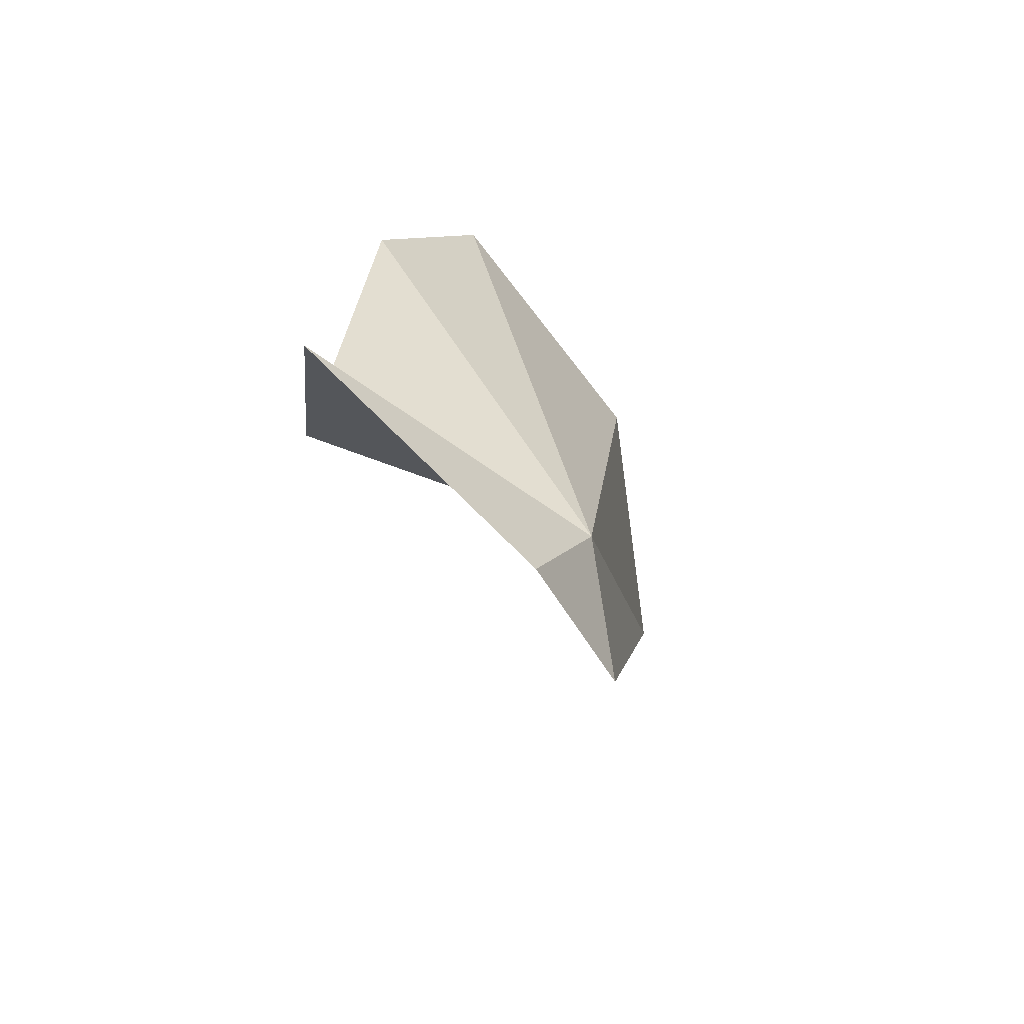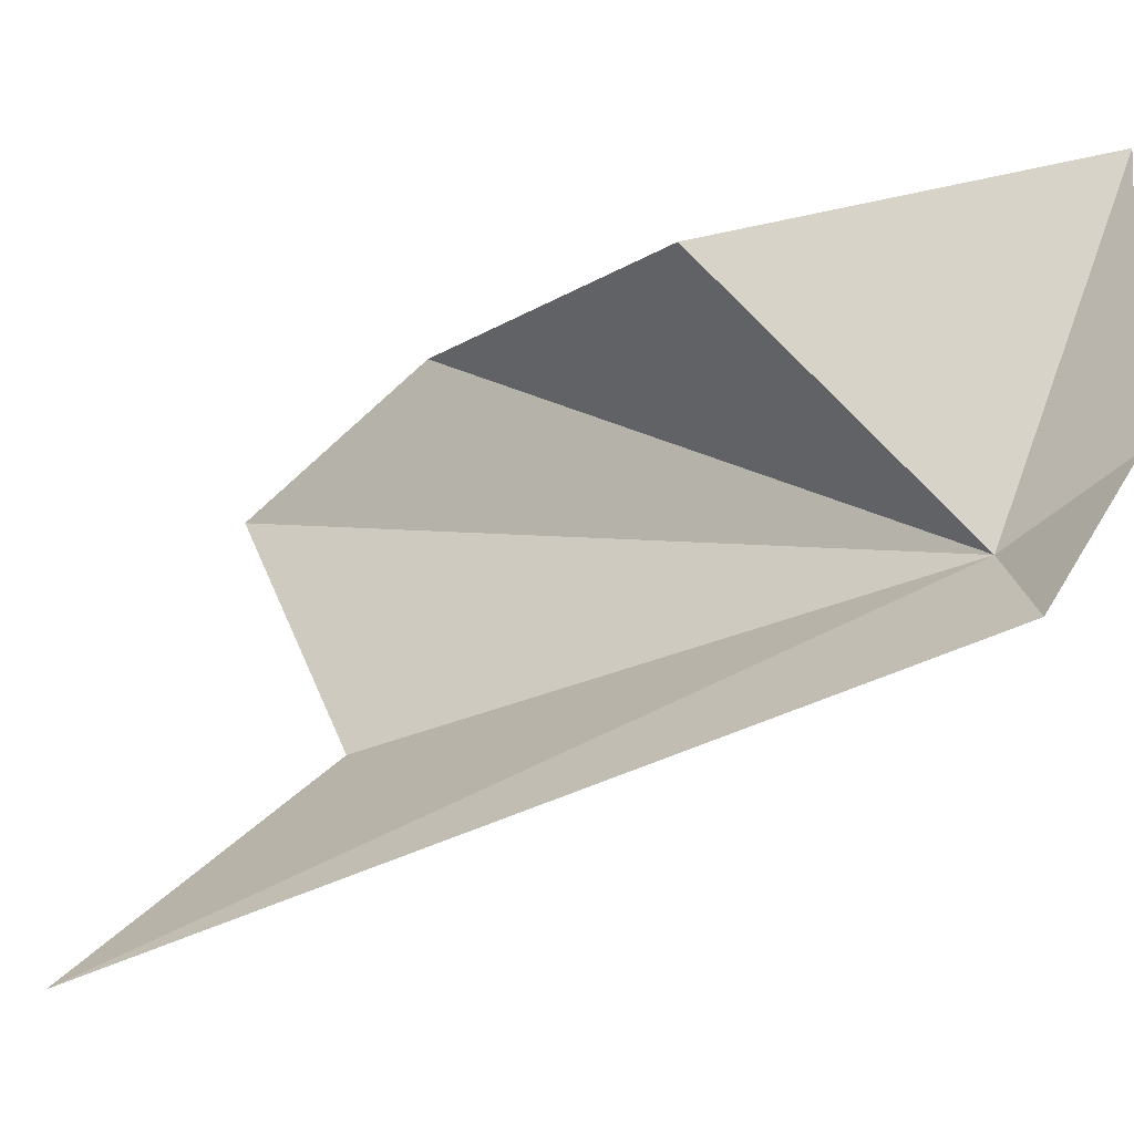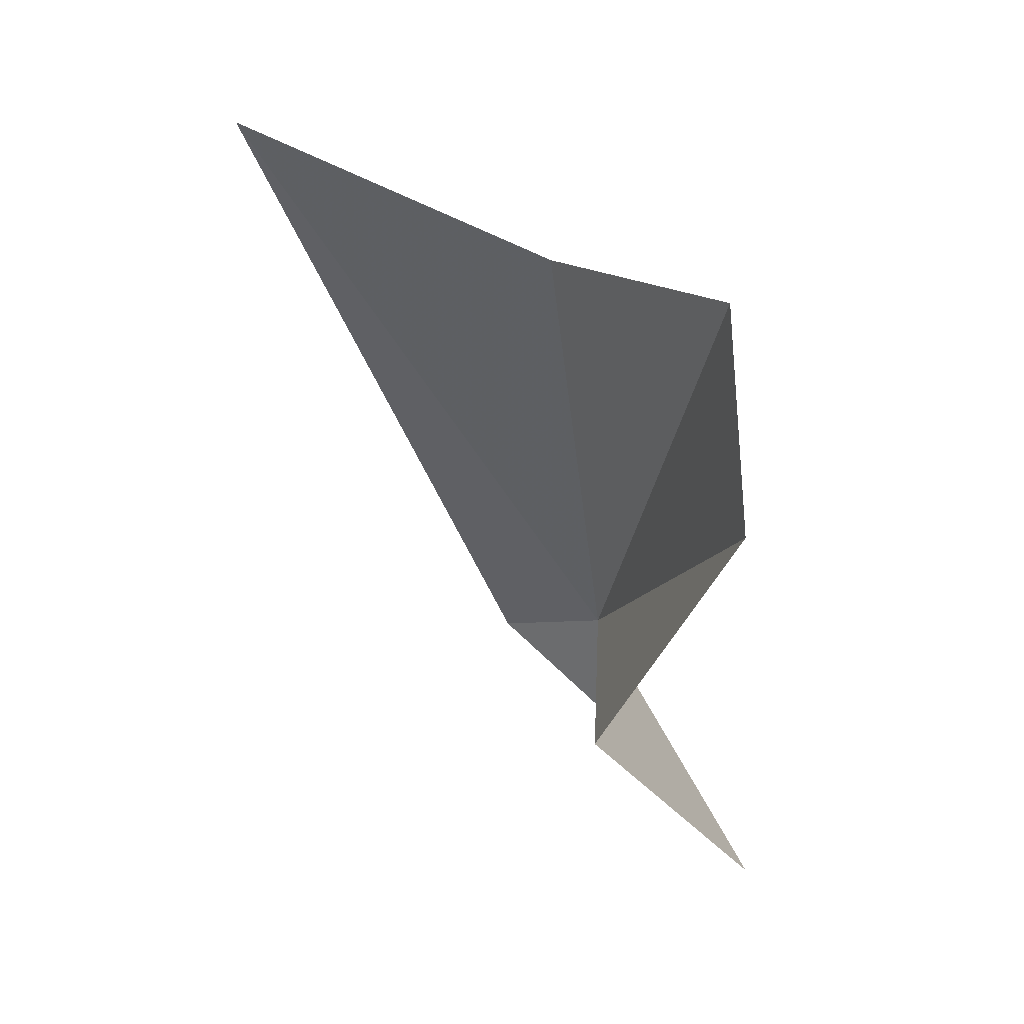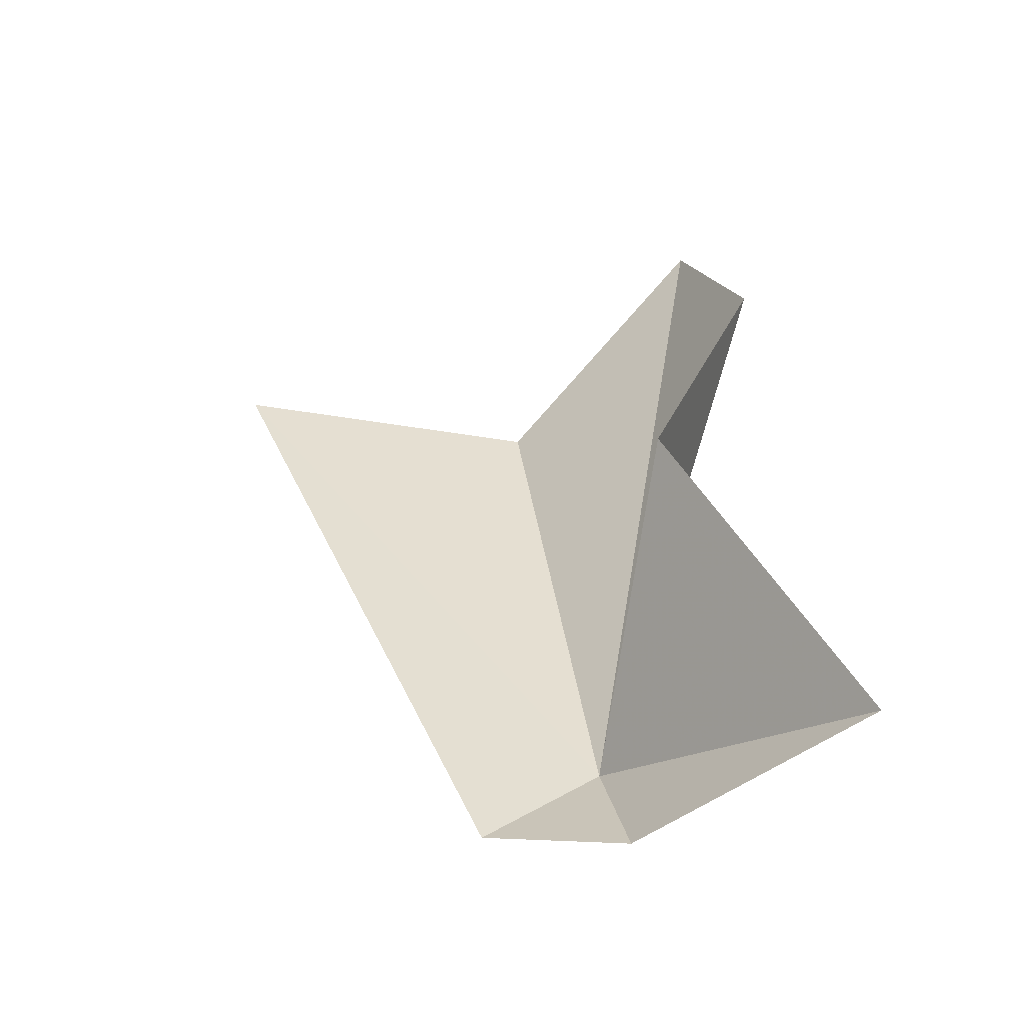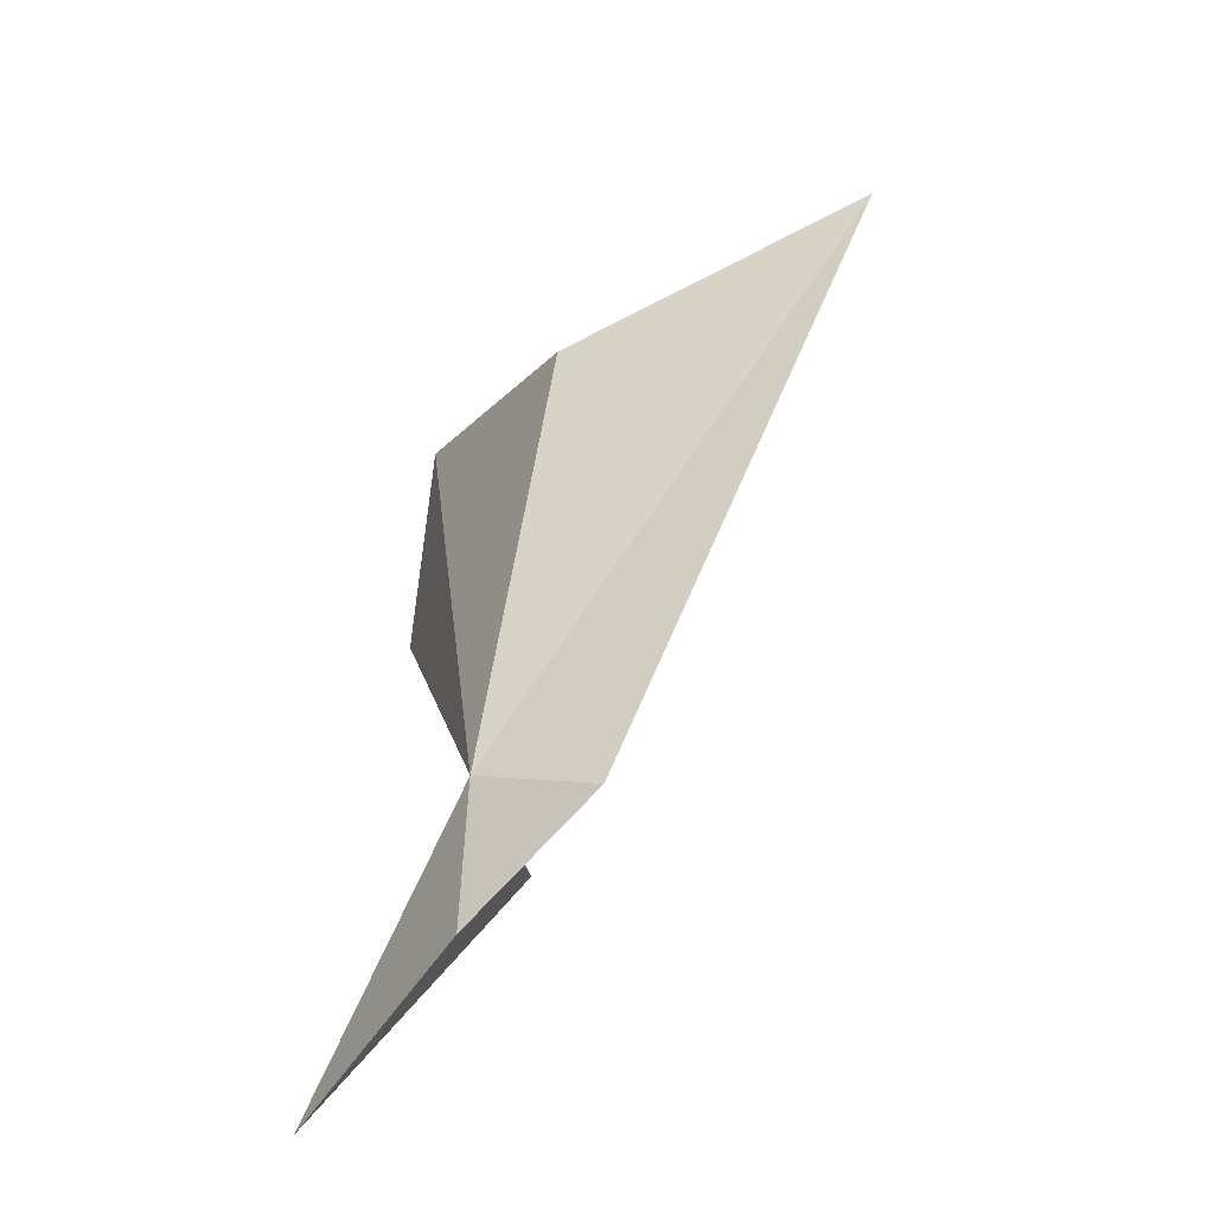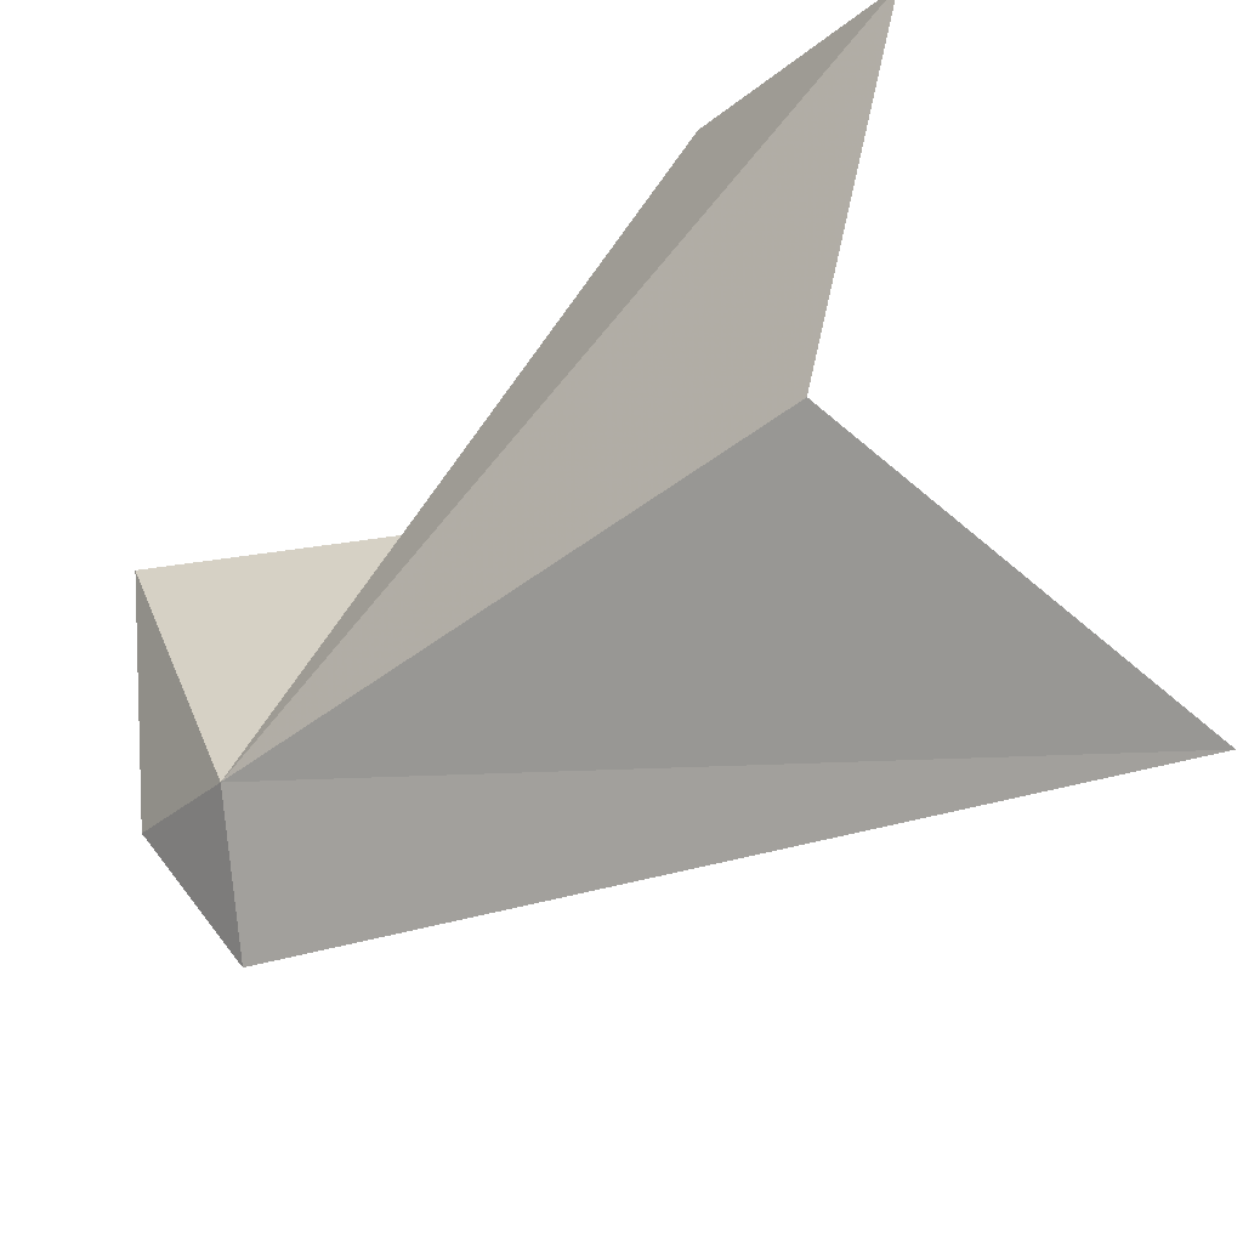
<metadata>
{"format":"obj","ext":"obj","renderer":"f3d","projection":"perspective","resolution":1024,"background":"white","views":[{"elev":-68.6,"azim":56.0,"up":"+Y"},{"elev":-18.2,"azim":-58.8,"up":"+Z"},{"elev":53.8,"azim":-24.2,"up":"+Y"},{"elev":-47.4,"azim":-39.0,"up":"+Y"},{"elev":-54.8,"azim":160.1,"up":"+Y"},{"elev":-51.6,"azim":137.6,"up":"+Z"}]}
</metadata>
<code>
v 22.26 -43.3 -76.04
v 22.37 -29.54 -68.86
v 22.89 -23.98 -71.72
v 18.77 -38.14 -69.38
v 23.39 -46.32 -67.39
v 21.92 -46.59 -74.58
v 14.81 -25.77 -84.25
v 20.03 -45.13 -78.22
v 21.38 -28.23 -78.34
f 1 3 2
f 1 4 5
f 1 5 6
f 1 8 7
f 1 6 8
f 1 7 9
f 1 9 3
f 1 2 4

</code>
